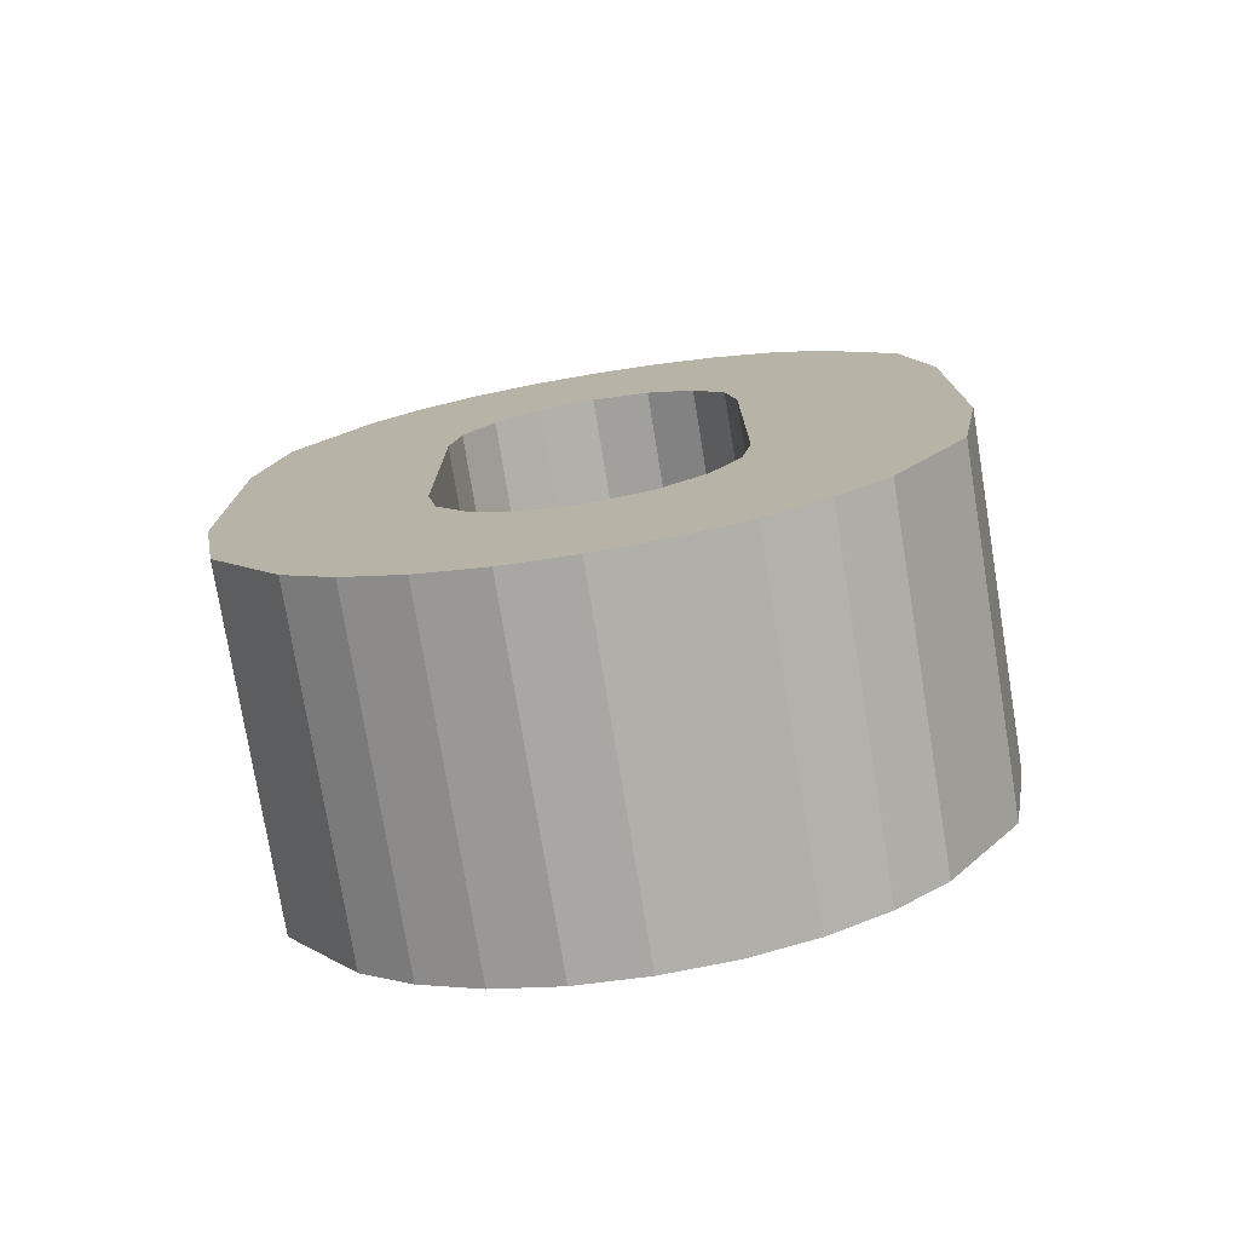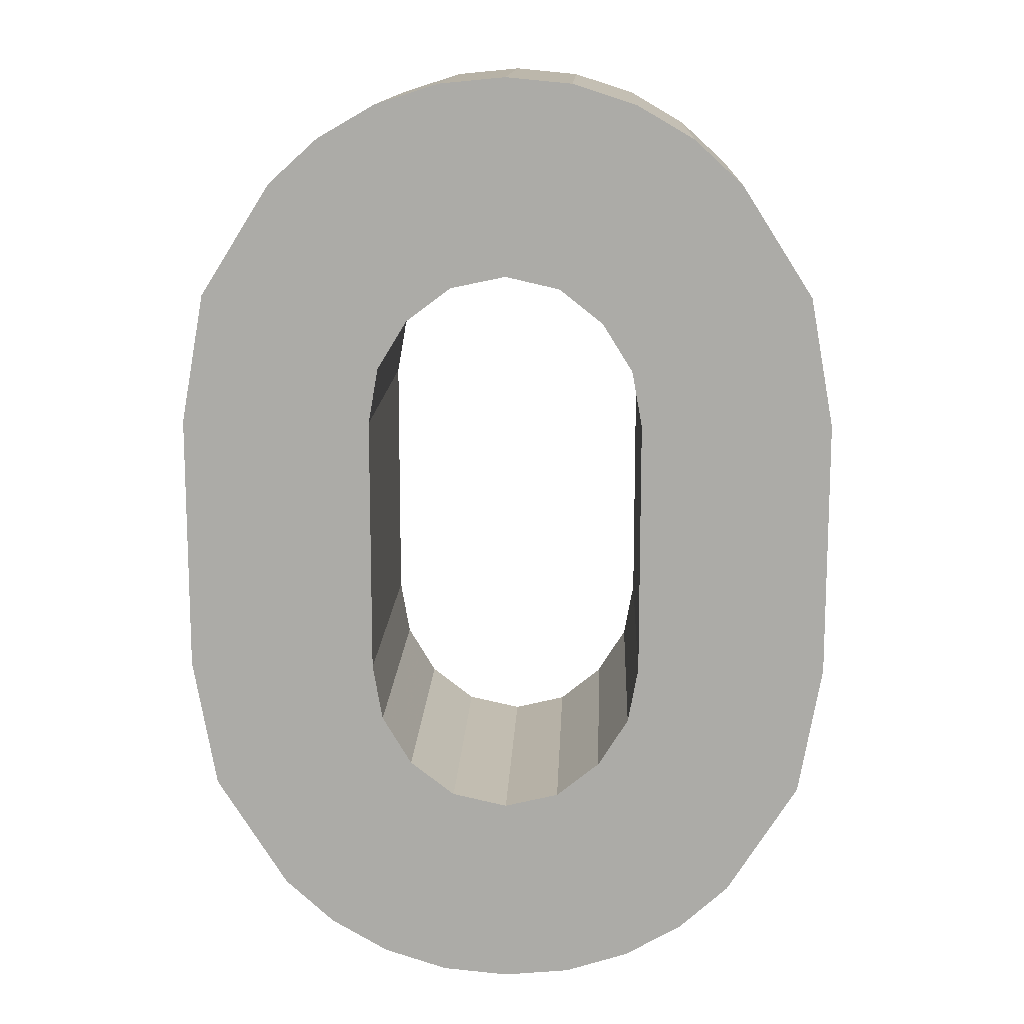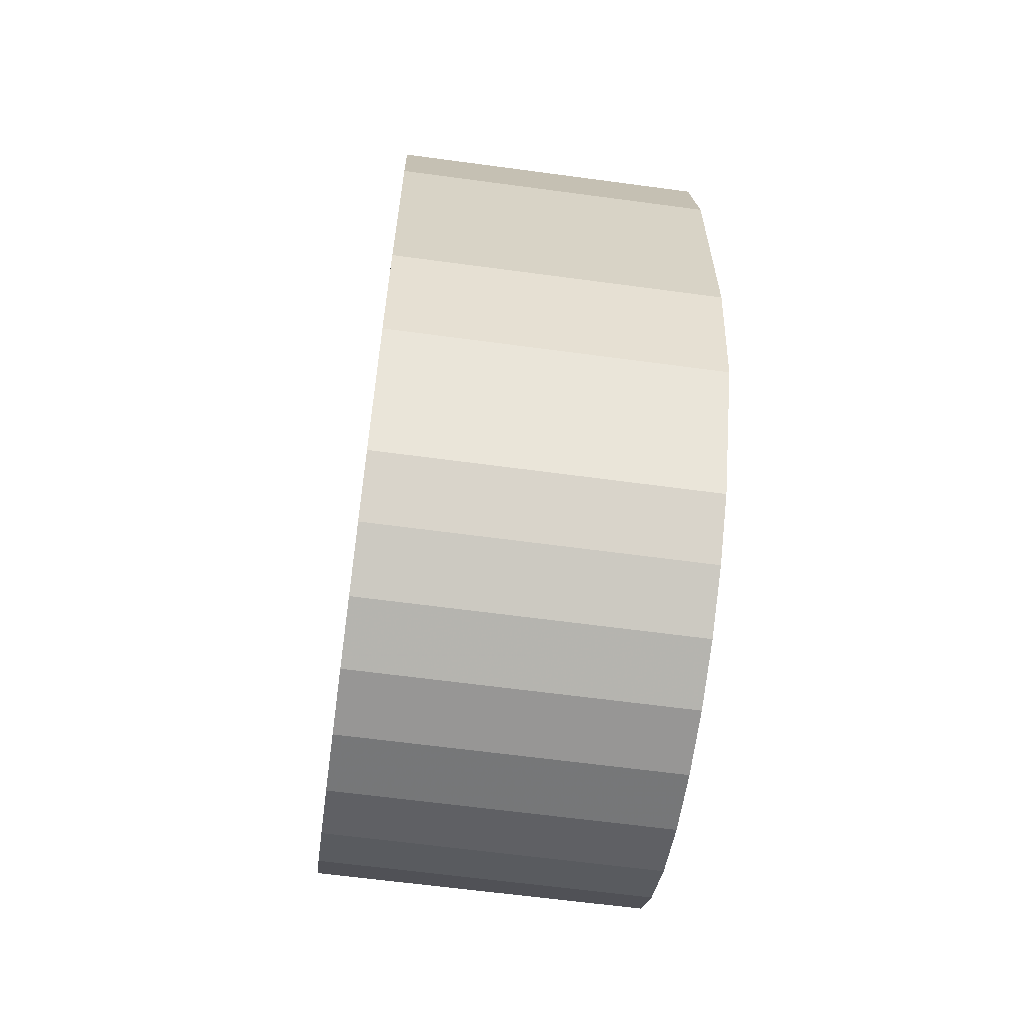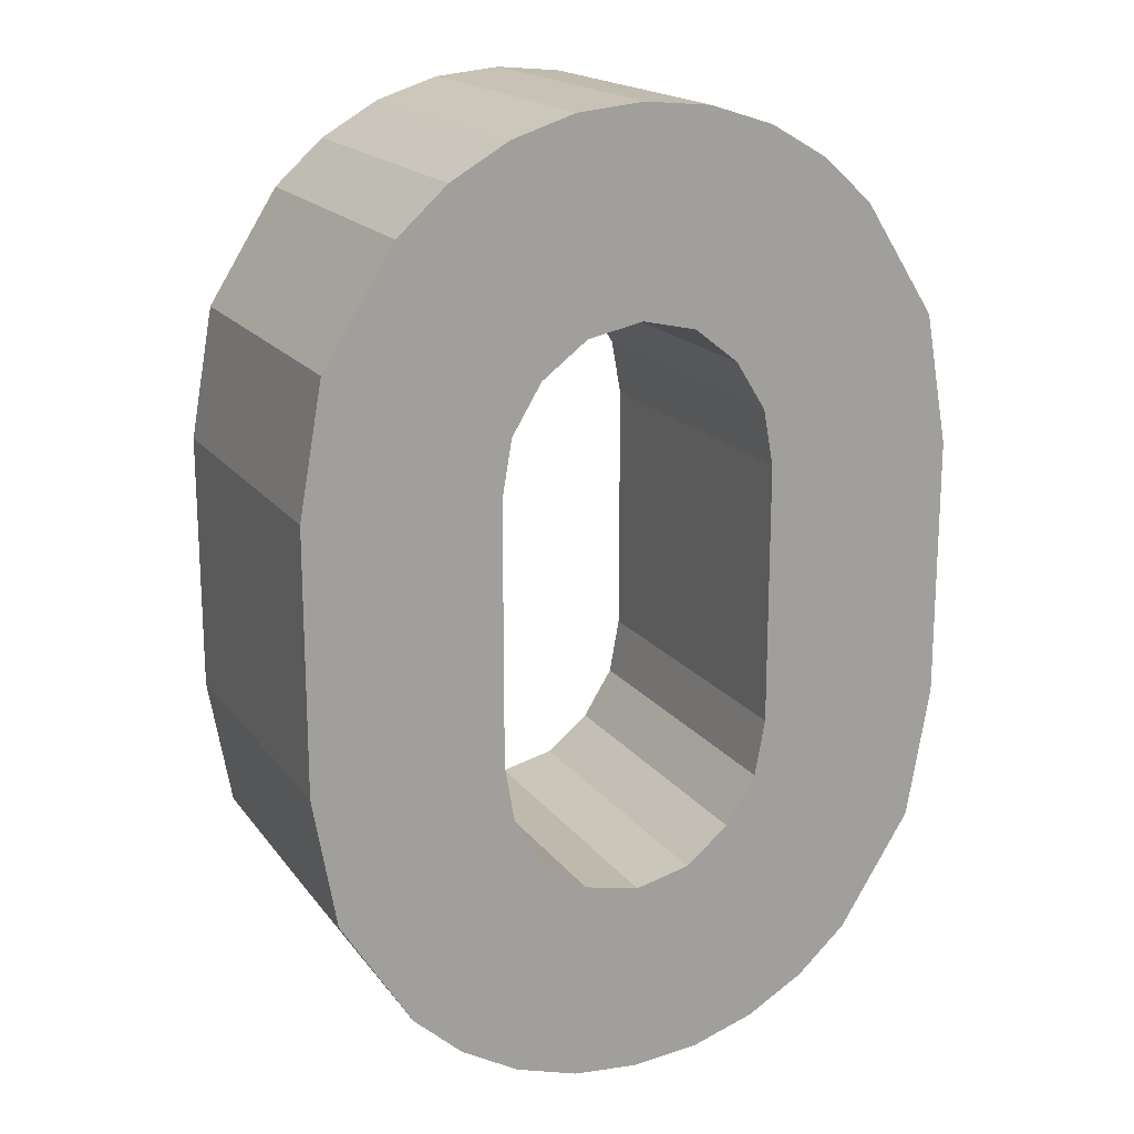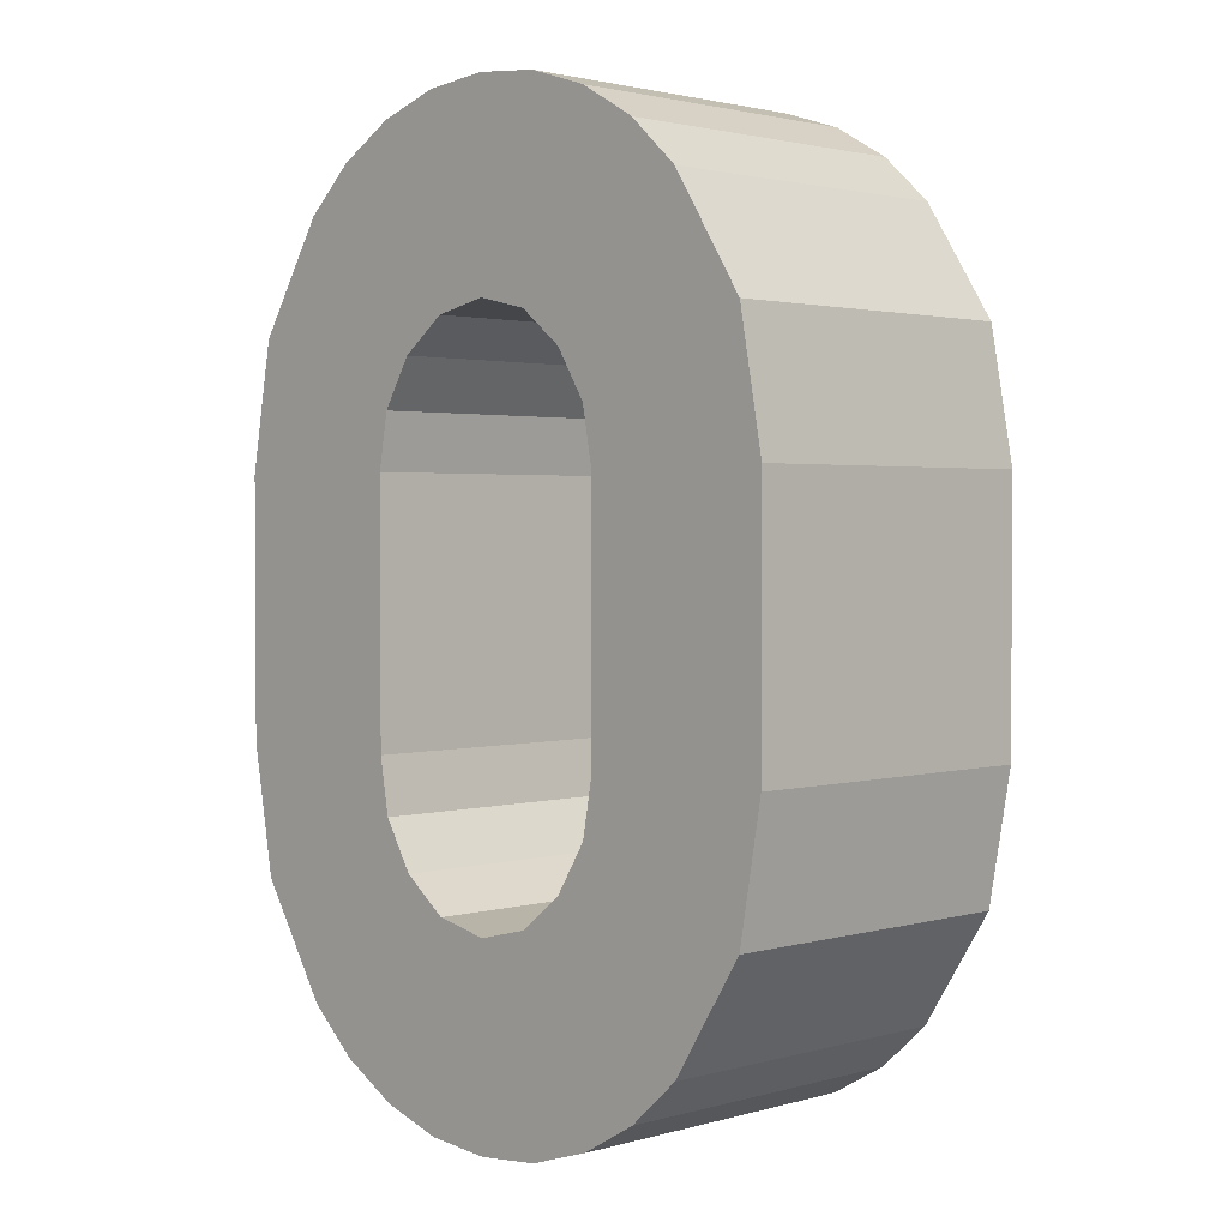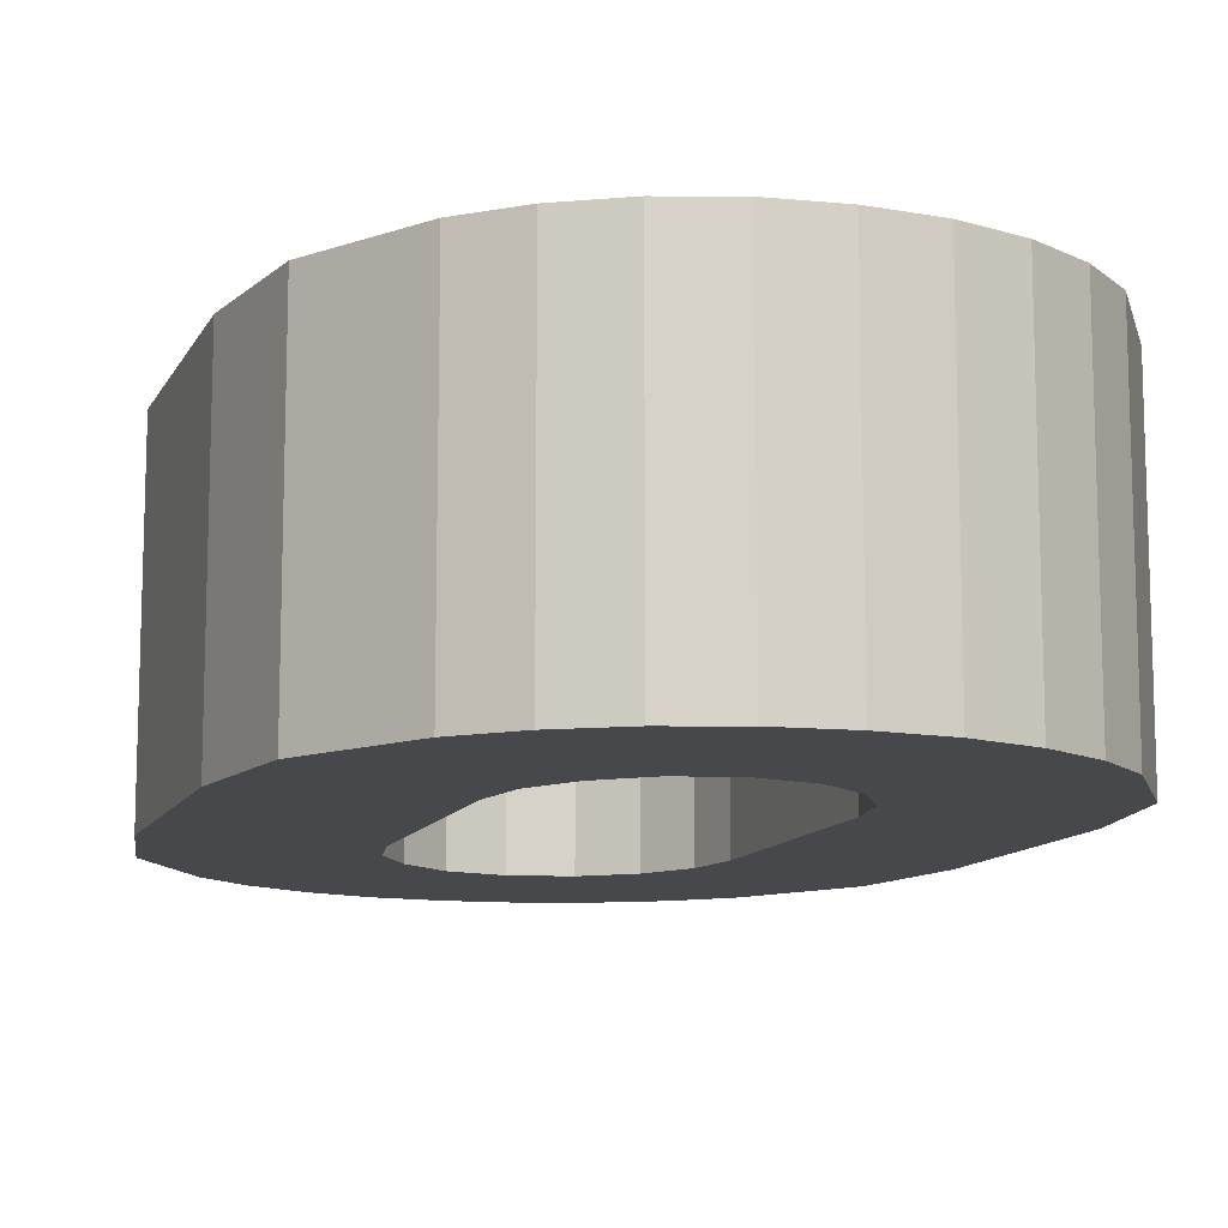
<metadata>
{"format":"obj","ext":"obj","renderer":"f3d","projection":"perspective","resolution":1024,"background":"white","views":[{"elev":-76.7,"azim":9.3,"up":"+Y"},{"elev":13.4,"azim":-177.7,"up":"+Y"},{"elev":-62.5,"azim":-97.8,"up":"+Y"},{"elev":17.9,"azim":155.1,"up":"+Y"},{"elev":2.0,"azim":-134.6,"up":"+Y"},{"elev":-11.6,"azim":-18.3,"up":"+Z"}]}
</metadata>
<code>
o obj_0
v -10.12 		3.98 		10
v -10.12 		3.98 		0
v -10.12 		-3.94 		0
v -10.12 		-3.94 		10
v 1.695 		8.222 		0
v 0 		8.58 		0
v 3.08 		7.18 		0
v -1.663 		8.199 		0
v -9.391 		7.968 		0
v -7.2 		11.38 		0
v -5.704 		12.75 		0
v -3.95 		13.77 		0
v -2.019 		14.39 		0
v 0 		14.58 		0
v 3.98 		-5.711 		0
v 3.982 		5.693 		0
v 4.28 		-3.98 		0
v 3.98 		-5.711 		10
v 3.08 		-7.22 		10
v 3.08 		-7.22 		0
v 10.12 		-3.94 		10
v 2.027 		14.38 		0
v 10.12 		-3.94 		0
v 1.701 		-8.284 		0
v 0 		8.58 		10
v 1.695 		8.222 		10
v 1.701 		-8.284 		10
v 4.28 		3.98 		0
v 3.966 		13.76 		0
v 3.966 		13.76 		10
v -7.2 		11.38 		10
v -5.704 		12.75 		10
v 0 		-8.66 		0
v 3.08 		7.18 		10
v 2.027 		14.38 		10
v 3.969 		-13.81 		0
v -9.391 		7.968 		10
v 2.028 		-14.43 		0
v 0 		-14.62 		0
v 0 		-8.66 		10
v 5.731 		12.75 		0
v 0 		-14.62 		10
v 2.028 		-14.43 		10
v 3.969 		-13.81 		10
v 7.24 		11.38 		0
v 9.403 		7.961 		0
v 10.12 		3.98 		0
v -3.925 		5.658 		0
v -4.24 		3.94 		0
v 4.28 		-3.98 		10
v 0 		14.58 		10
v 9.415 		-7.963 		0
v -3 		7.14 		0
v 7.24 		-11.42 		0
v 5.733 		-12.79 		10
v 5.733 		-12.79 		0
v 7.24 		-11.42 		10
v 9.415 		-7.963 		10
v 3.982 		5.693 		10
v -1.667 		-8.259 		10
v 4.28 		3.98 		10
v -1.667 		-8.259 		0
v -3 		-7.18 		10
v -3.925 		5.658 		10
v -4.24 		3.94 		10
v -3 		-7.18 		0
v -2.028 		-14.43 		10
v 5.731 		12.75 		10
v -3 		7.14 		10
v -3.925 		-5.698 		0
v -2.028 		-14.43 		0
v -4.24 		-3.98 		0
v -3.925 		-5.698 		10
v -1.663 		8.199 		10
v 10.12 		3.98 		10
v 9.403 		7.961 		10
v 7.24 		11.38 		10
v -3.969 		-13.81 		0
v -4.24 		-3.98 		10
v -3.969 		-13.81 		10
v -2.019 		14.39 		10
v -3.95 		13.77 		10
v -9.415 		-7.963 		10
v -7.24 		-11.42 		10
v -5.733 		-12.79 		10
v -5.733 		-12.79 		0
v -7.24 		-11.42 		0
v -9.415 		-7.963 		0
g group_0_1234080
f 1 2 4
f 3 4 2
f 10 11 53
f 8 53 11
f 11 12 8
f 12 13 8
f 13 14 6
f 14 22 6
f 6 8 13
f 57 58 19
f 17 23 15
f 5 6 22
f 22 29 5
f 29 41 5
f 29 30 68
f 44 55 27
f 7 5 41
f 41 45 7
f 11 10 31
f 11 31 32
f 34 68 26
f 25 26 35
f 10 9 37
f 10 37 31
f 20 56 24
f 36 38 24
f 33 24 38
f 29 22 35
f 29 35 30
f 42 43 40
f 27 40 43
f 44 27 43
f 45 46 7
f 16 7 46
f 46 47 16
f 28 16 47
f 28 47 23
f 1 9 2
f 51 35 14
f 22 14 35
f 9 1 37
f 49 2 48
f 50 18 21
f 27 55 19
f 57 19 55
f 18 19 58
f 21 18 58
f 59 76 34
f 54 20 52
f 56 20 54
f 36 24 56
f 20 15 52
f 23 52 15
f 23 17 28
f 44 36 56
f 44 56 55
f 26 25 6
f 26 6 5
f 9 10 53
f 56 54 57
f 56 57 55
f 34 26 5
f 34 5 7
f 38 39 33
f 21 75 61
f 68 30 26
f 35 26 30
f 63 85 60
f 60 67 40
f 64 65 49
f 64 49 48
f 34 7 16
f 34 16 59
f 54 52 58
f 54 58 57
f 62 33 71
f 71 33 39
f 53 48 9
f 2 9 48
f 78 86 62
f 71 78 62
f 59 16 28
f 59 28 61
f 69 64 48
f 69 48 53
f 42 40 67
f 73 83 63
f 52 23 21
f 52 21 58
f 61 28 50
f 74 69 53
f 74 53 8
f 50 21 61
f 59 61 75
f 75 76 59
f 77 34 76
f 68 34 77
f 86 87 66
f 66 62 86
f 41 29 68
f 80 60 85
f 67 60 80
f 81 13 12
f 81 12 82
f 17 15 18
f 17 18 50
f 49 65 79
f 79 65 4
f 73 79 4
f 4 83 73
f 84 63 83
f 85 63 84
f 12 11 32
f 12 32 82
f 69 37 64
f 47 46 76
f 47 76 75
f 46 45 77
f 46 77 76
f 18 15 20
f 18 20 19
f 72 3 49
f 70 3 72
f 87 88 66
f 70 66 88
f 3 70 88
f 2 49 3
f 25 74 8
f 25 8 6
f 45 41 68
f 45 68 77
f 74 32 69
f 21 23 75
f 47 75 23
f 19 20 24
f 19 24 27
f 81 51 13
f 14 13 51
f 65 64 1
f 1 4 65
f 42 39 38
f 42 38 43
f 27 24 33
f 27 33 40
f 38 36 44
f 38 44 43
f 28 17 50
f 4 3 88
f 4 88 83
f 82 74 81
f 32 74 82
f 31 69 32
f 37 69 31
f 1 64 37
f 74 25 81
f 51 81 25
f 51 25 35
f 88 87 84
f 88 84 83
f 86 85 84
f 86 84 87
f 85 86 80
f 78 80 86
f 80 78 67
f 71 67 78
f 39 42 67
f 39 67 71
f 33 62 60
f 33 60 40
f 60 62 66
f 60 66 63
f 73 63 66
f 73 66 70
f 79 73 70
f 79 70 72
f 79 72 49

</code>
